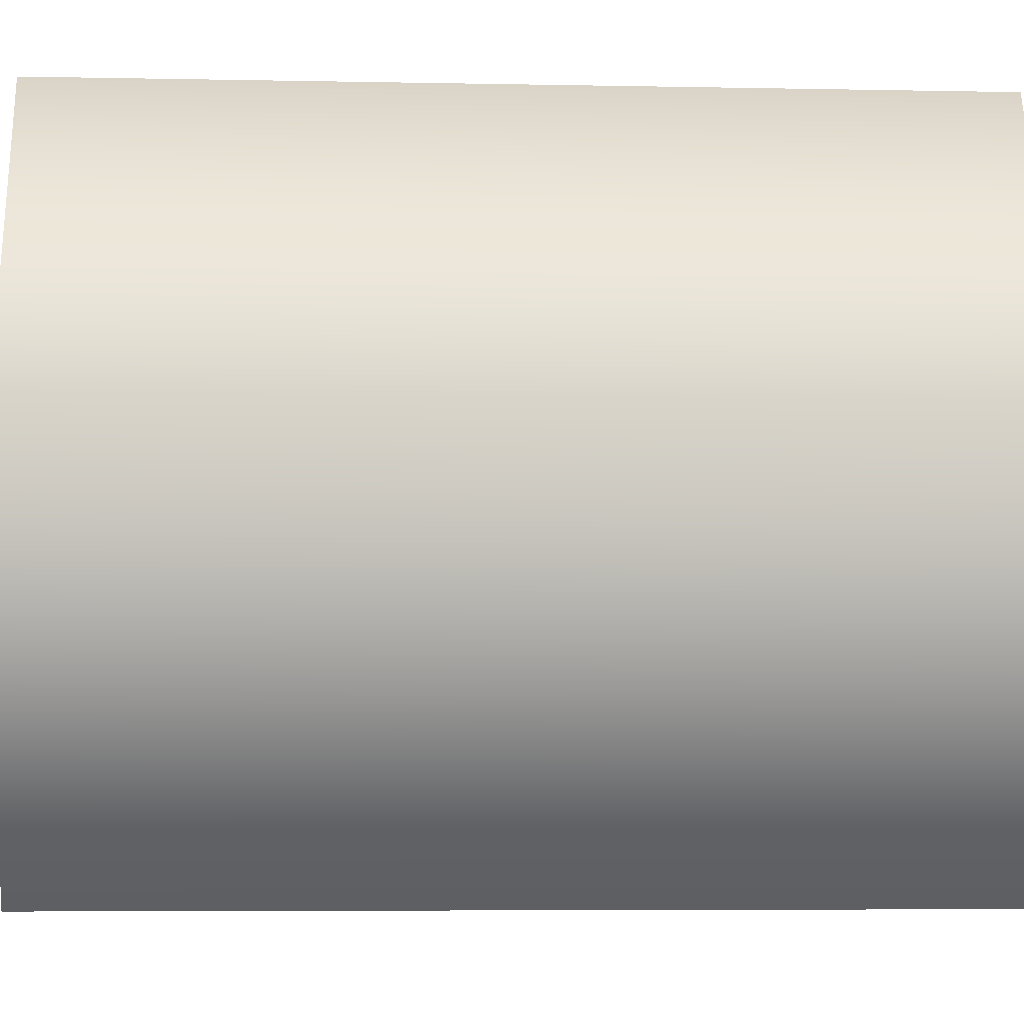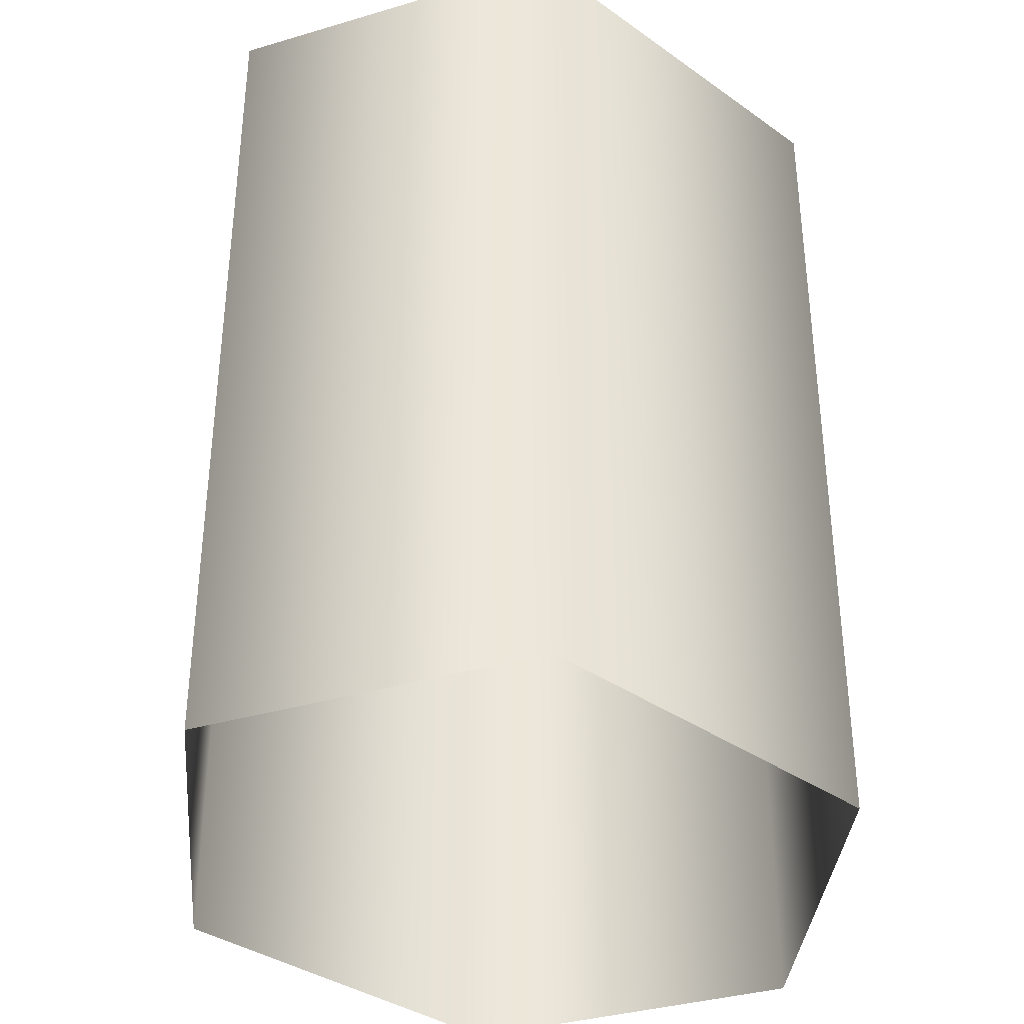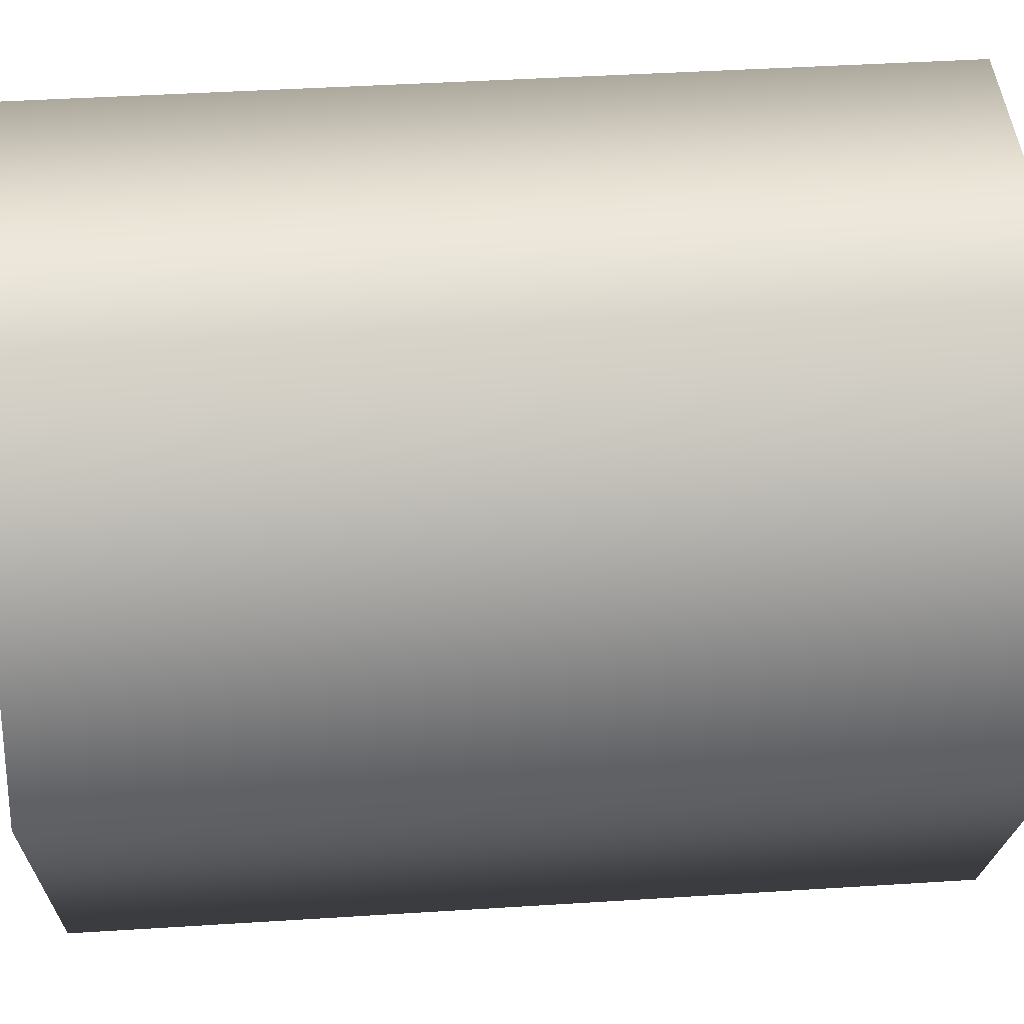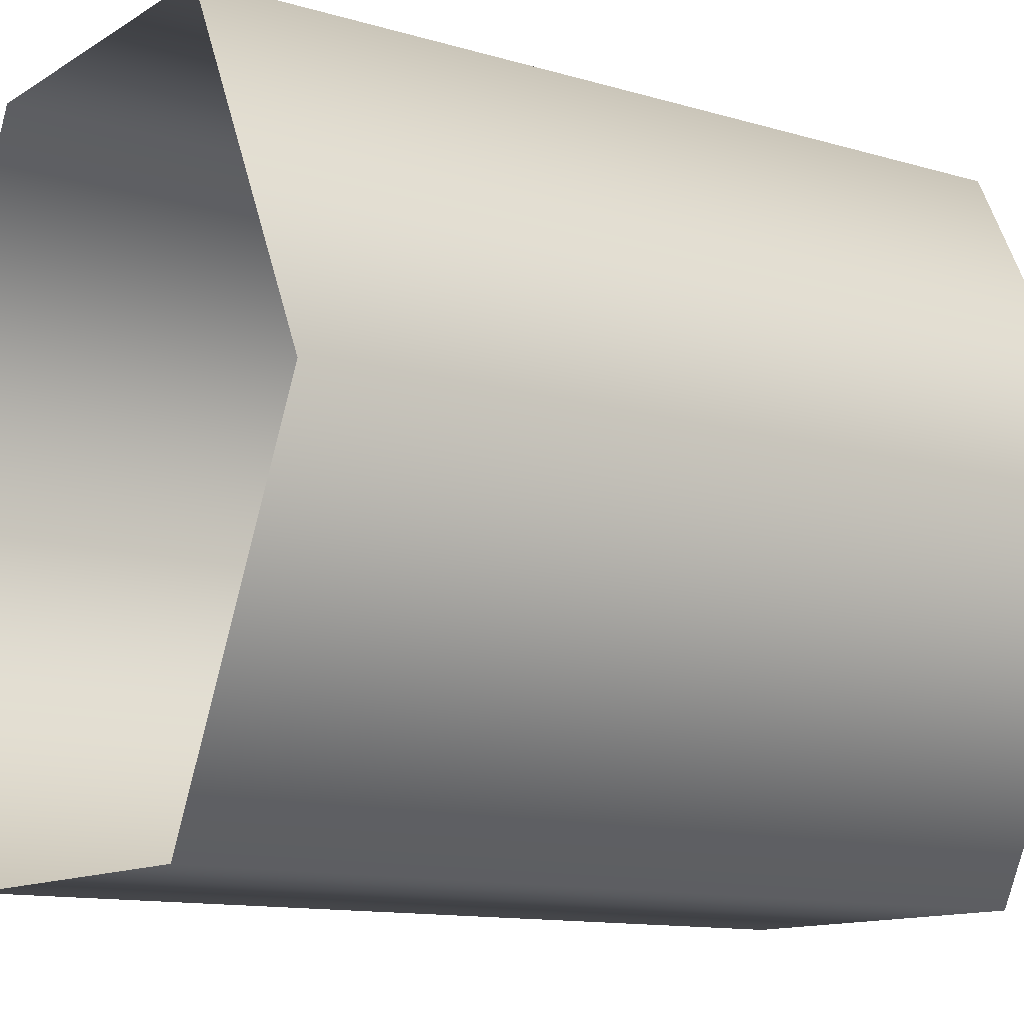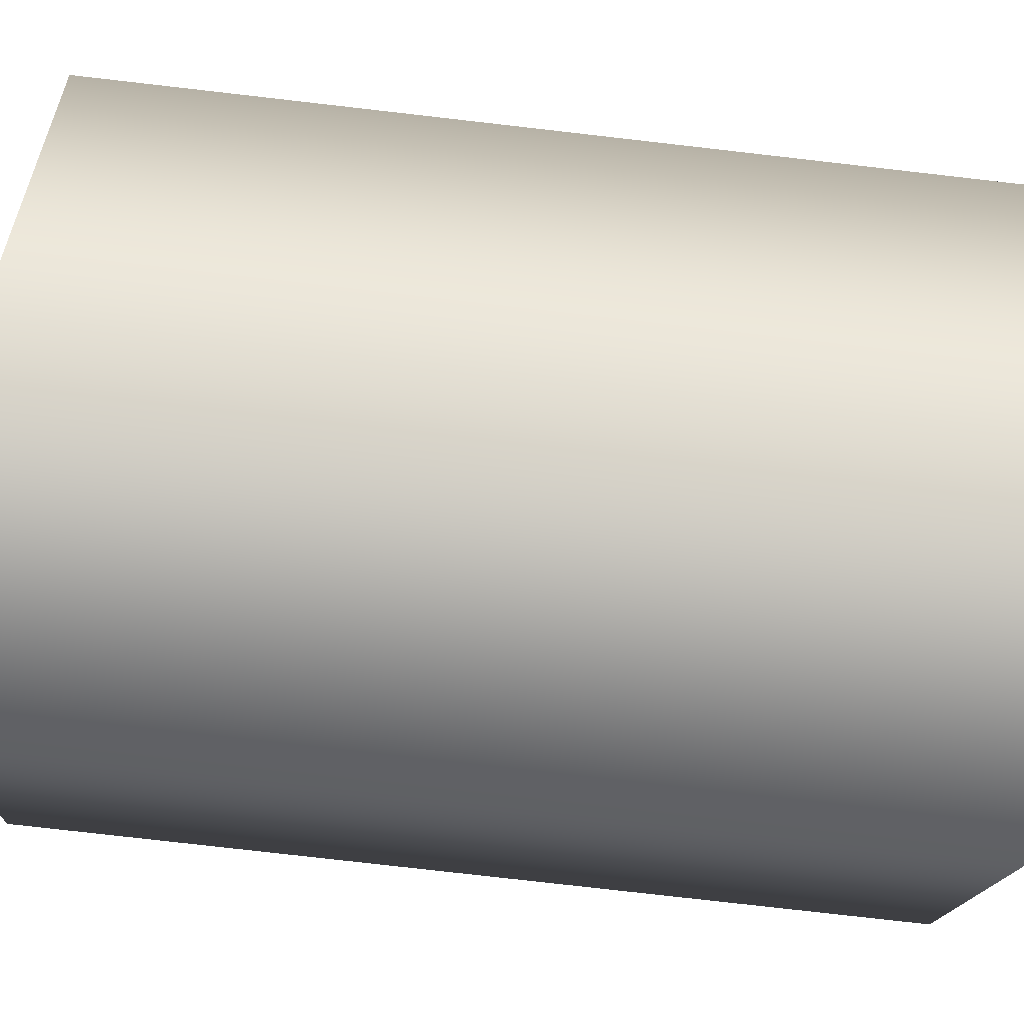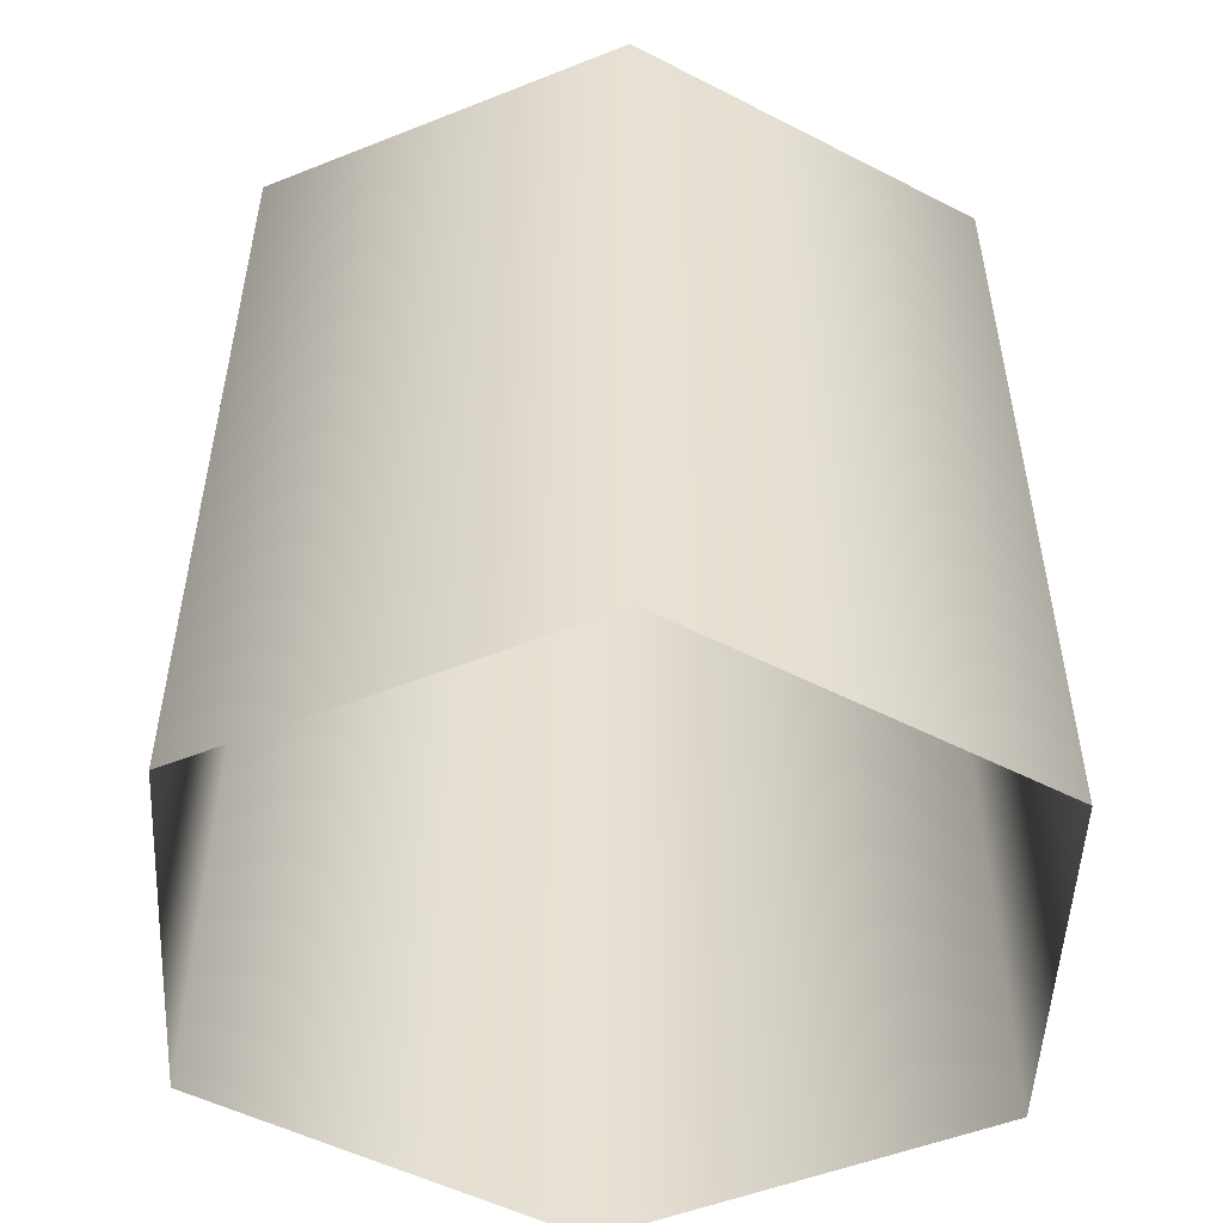
<metadata>
{"format":"obj","ext":"obj","renderer":"f3d","projection":"perspective","resolution":1024,"background":"white","views":[{"elev":-5.9,"azim":86.5,"up":"+Z"},{"elev":-36.2,"azim":21.1,"up":"+Y"},{"elev":43.2,"azim":-94.3,"up":"+Z"},{"elev":-12.1,"azim":-125.1,"up":"+Z"},{"elev":-79.2,"azim":83.5,"up":"+Z"},{"elev":-51.8,"azim":-92.9,"up":"+Y"}]}
</metadata>
<code>
o #ID25
v -0.3421 -0.519 -0.4502
v -0.3453 -0.5351 -0.4437
v -0.3453 -0.519 -0.4437
v -0.3421 -0.5351 -0.4502
v -0.3421 -0.5351 -0.4502
v -0.3421 -0.519 -0.4502
v -0.3453 -0.5351 -0.4437
v -0.3453 -0.519 -0.4437
v -0.3357 -0.5351 -0.4502
v -0.3357 -0.519 -0.4502
v -0.3357 -0.519 -0.4502
v -0.3357 -0.5351 -0.4502
v -0.3421 -0.5351 -0.4371
v -0.3421 -0.519 -0.4371
v -0.3421 -0.5351 -0.4371
v -0.3421 -0.519 -0.4371
v -0.3325 -0.519 -0.4437
v -0.3325 -0.5351 -0.4437
v -0.3325 -0.519 -0.4437
v -0.3325 -0.5351 -0.4437
v -0.3357 -0.519 -0.4371
v -0.3357 -0.5351 -0.4371
v -0.3357 -0.519 -0.4371
v -0.3357 -0.5351 -0.4371
f 1 2 3
f 2 1 4
f 5 6 7
f 8 7 6
f 1 9 4
f 9 1 10
f 11 6 12
f 5 12 6
f 3 13 14
f 13 3 2
f 7 8 15
f 16 15 8
f 9 17 18
f 17 9 10
f 11 12 19
f 20 19 12
f 21 13 22
f 13 21 14
f 16 23 15
f 24 15 23
f 18 21 22
f 21 18 17
f 19 20 23
f 24 23 20

</code>
